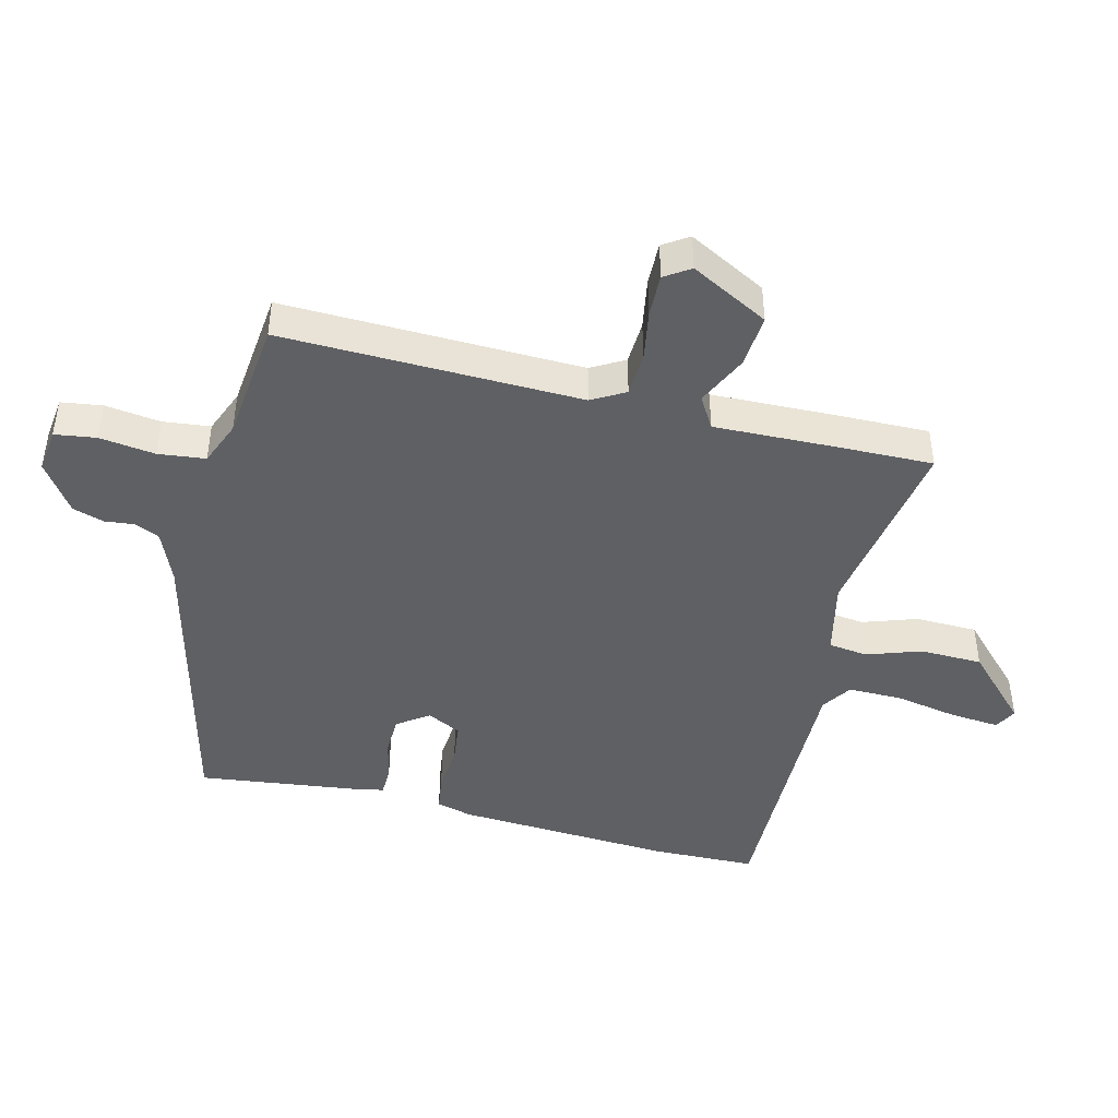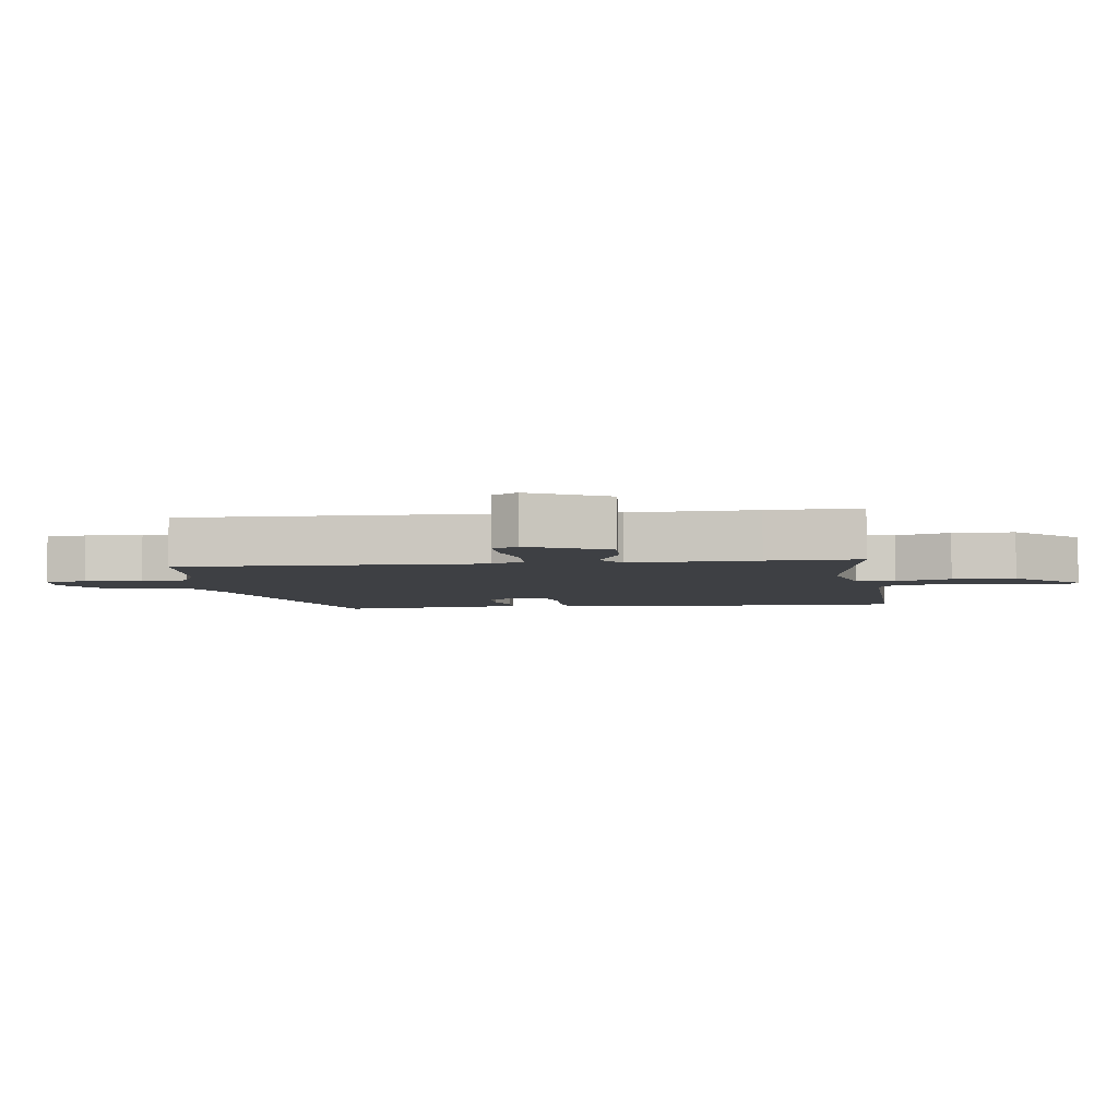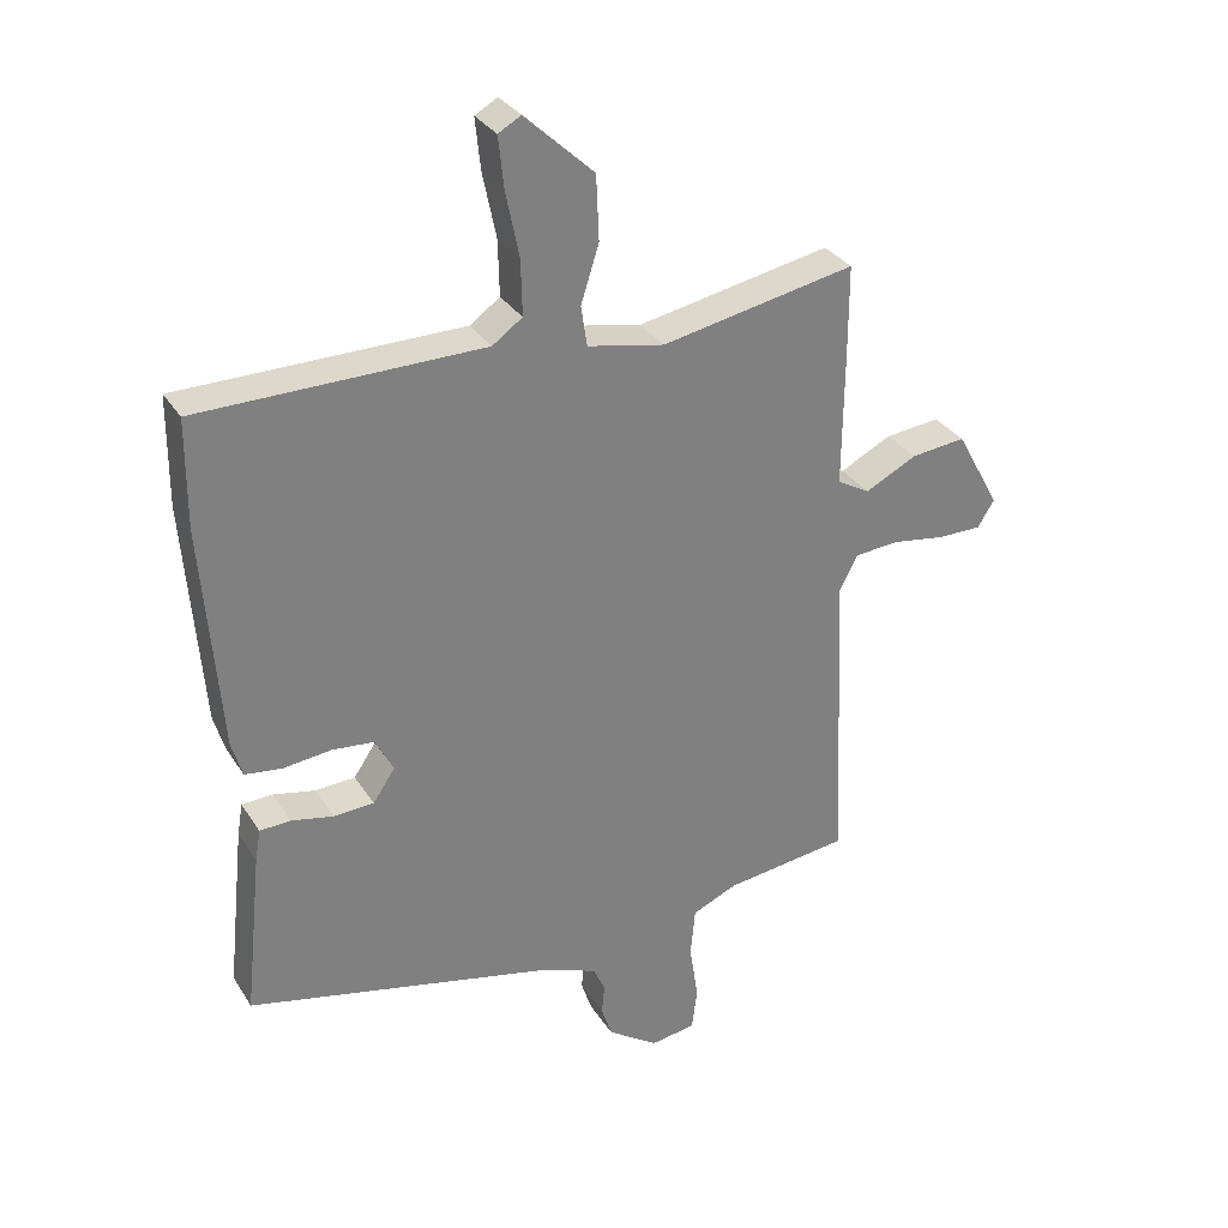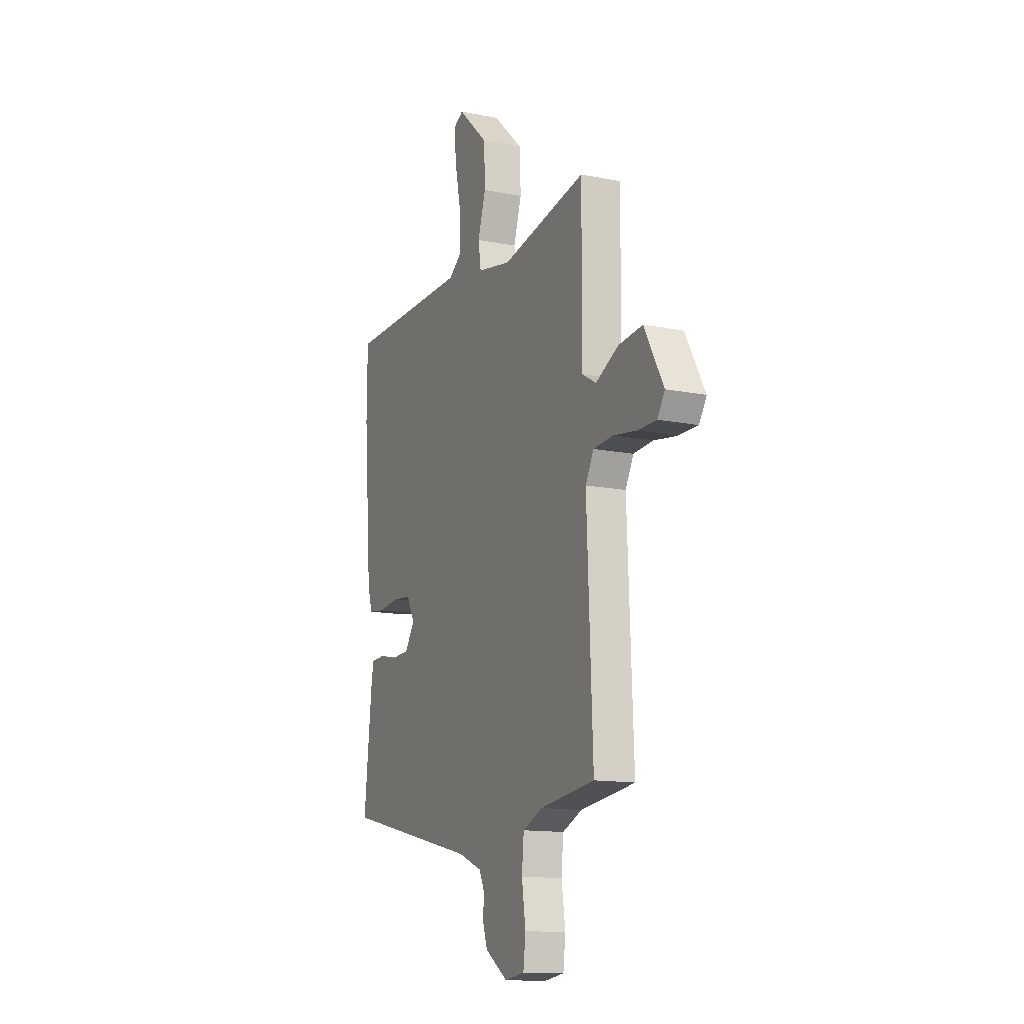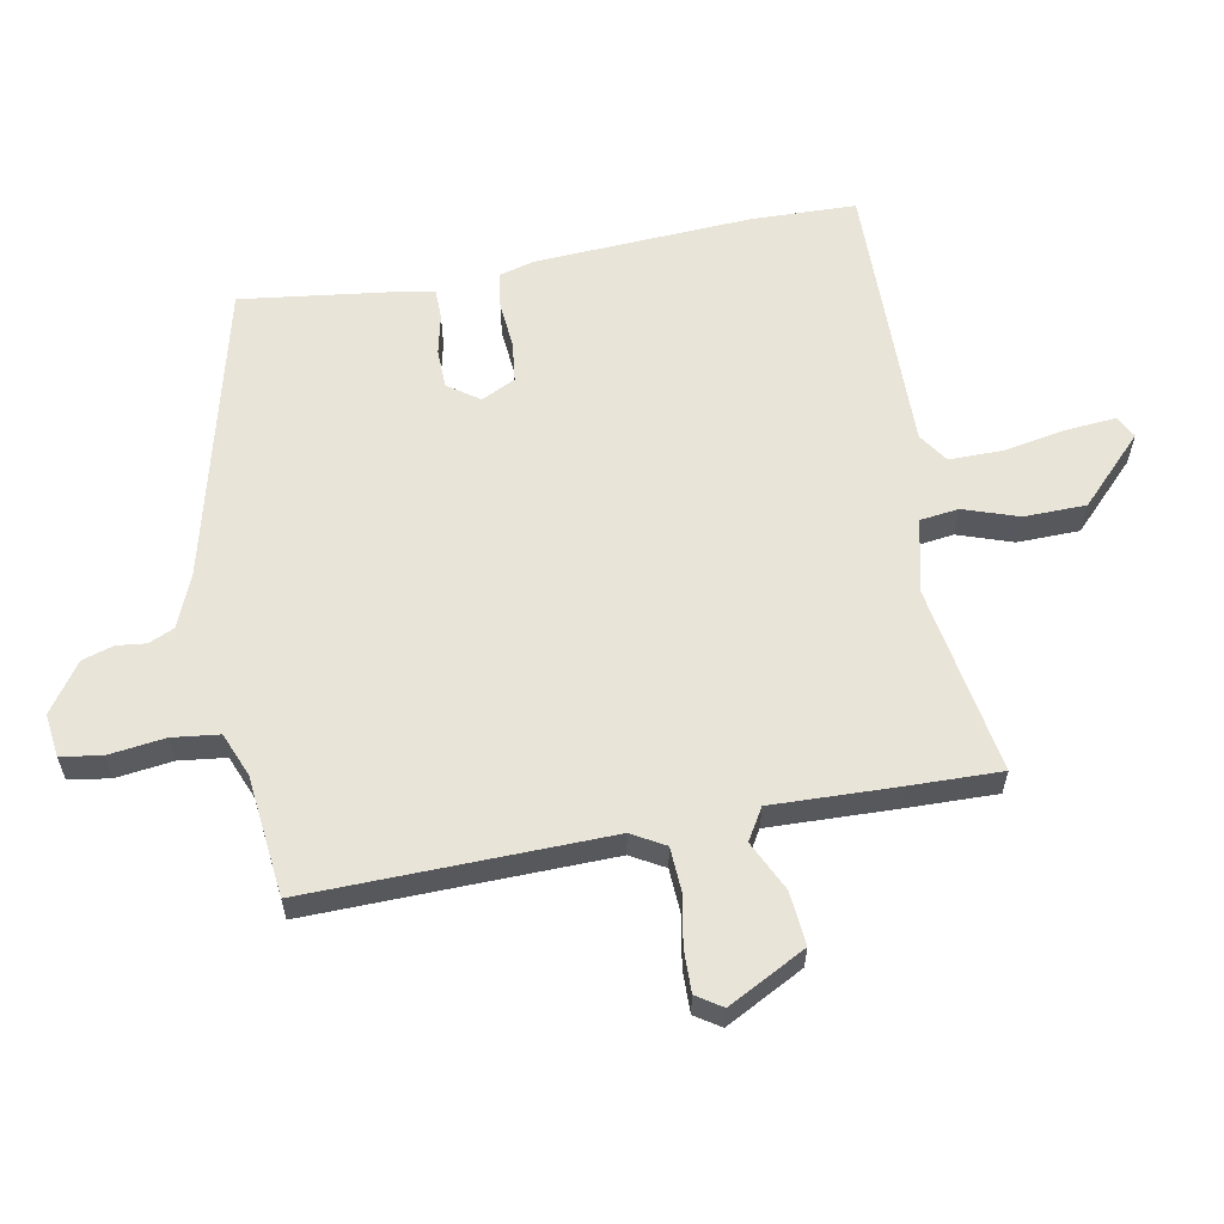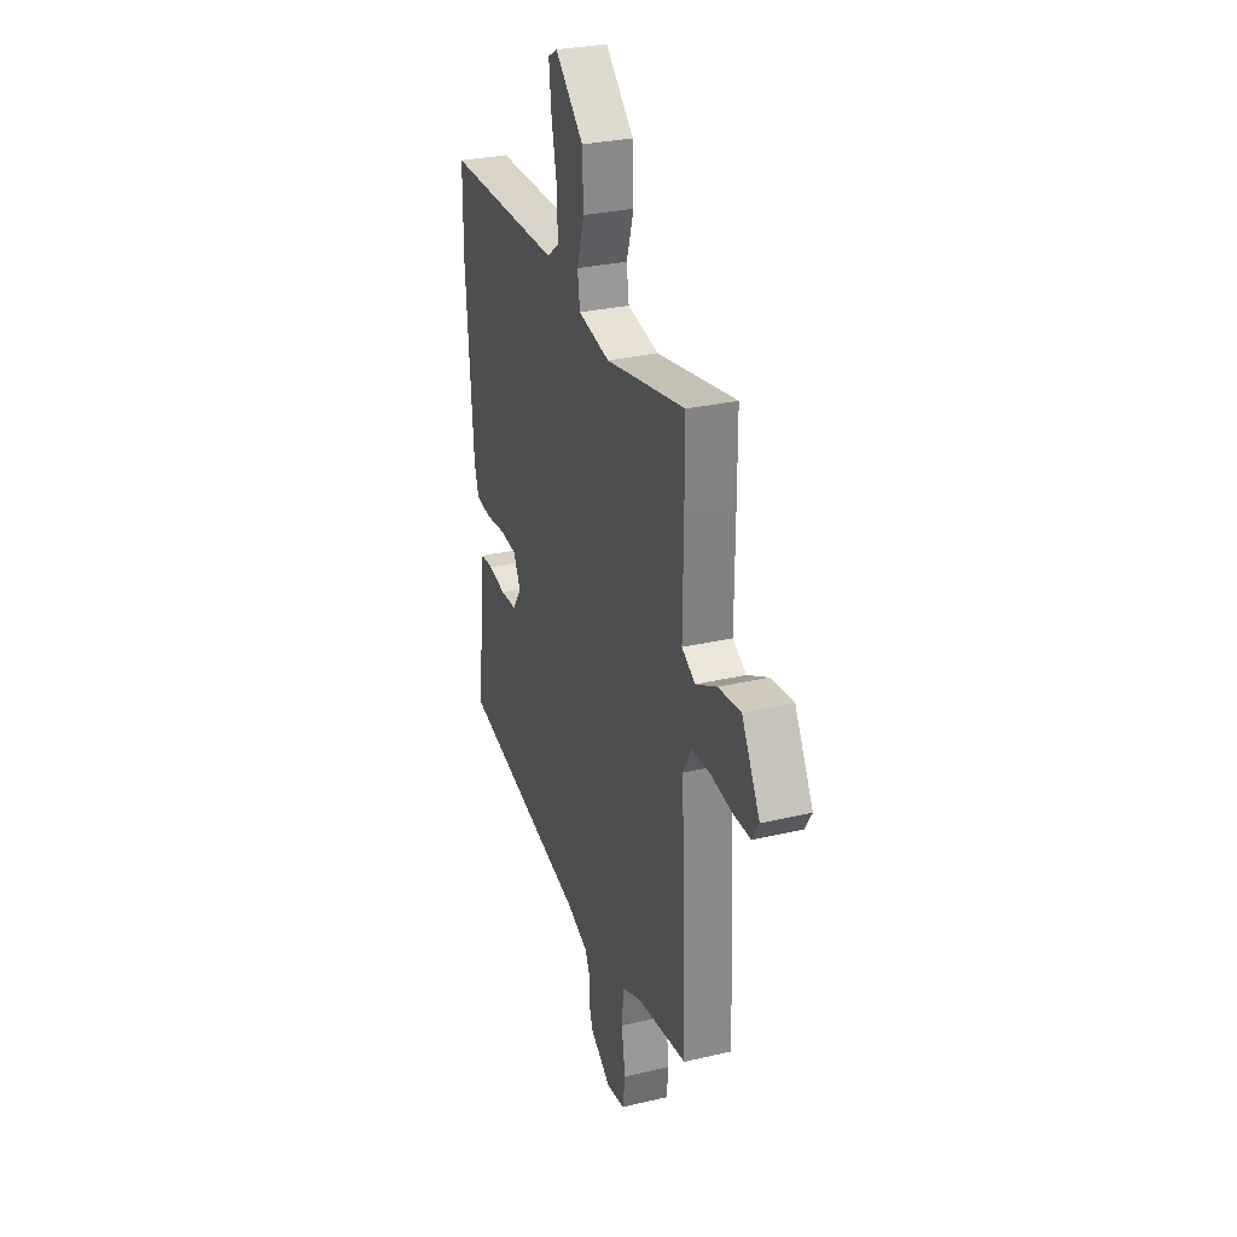
<metadata>
{"format":"obj","ext":"obj","renderer":"f3d","projection":"perspective","resolution":1024,"background":"white","views":[{"elev":-44.9,"azim":-102.8,"up":"+Y"},{"elev":-4.7,"azim":-80.8,"up":"+Y"},{"elev":31.3,"azim":153.0,"up":"+Z"},{"elev":-13.4,"azim":-114.4,"up":"+Z"},{"elev":60.3,"azim":-99.3,"up":"+Y"},{"elev":29.1,"azim":-109.3,"up":"+Z"}]}
</metadata>
<code>
v -0.466 0.07 0.511
v -0.176 0.07 0.455
v -0.061 0.07 0.478
v -0.052 0.07 0.538
v -0.079 0.07 0.623
v -0.075 0.07 0.719
v 0.028 0.07 0.815
v 0.062 0.07 0.796
v 0.054 0.07 0.72
v 0.034 0.07 0.623
v 0.032 0.07 0.54
v 0.077 0.07 0.508
v 0.5 0.07 0.504
v 0.501 0.07 0.343
v 0.475 0.07 0.009
v 0.459 0.07 -0.046
v 0.403 0.07 -0.053
v 0.331 0.07 -0.045
v 0.269 0.07 -0.051
v 0.242 0.07 -0.103
v 0.275 0.07 -0.152
v 0.335 0.07 -0.155
v 0.398 0.07 -0.142
v 0.444 0.07 -0.144
v 0.452 0.07 -0.192
v 0.478 0.07 -0.438
v 0.015 0.07 -0.542
v -0.066 0.07 -0.574
v -0.084 0.07 -0.613
v -0.08 0.07 -0.658
v -0.096 0.07 -0.706
v -0.172 0.07 -0.757
v -0.239 0.07 -0.747
v -0.247 0.07 -0.683
v -0.234 0.07 -0.597
v -0.241 0.07 -0.524
v -0.308 0.07 -0.495
v -0.494 0.07 -0.471
v -0.474 0.07 -0.009
v -0.502 0.07 0.043
v -0.569 0.07 0.048
v -0.648 0.07 0.036
v -0.713 0.07 0.036
v -0.738 0.07 0.076
v -0.672 0.07 0.195
v -0.59 0.07 0.186
v -0.513 0.07 0.147
v -0.464 0.07 0.175
v -0.466 0.07 0.369
v -0.466 0 0.511
v -0.176 0 0.455
v -0.061 0 0.478
v -0.052 0 0.538
v -0.079 0 0.623
v -0.075 0 0.719
v 0.028 0 0.815
v 0.062 0 0.796
v 0.054 0 0.72
v 0.034 0 0.623
v 0.032 0 0.54
v 0.077 0 0.508
v 0.5 0 0.504
v 0.501 0 0.343
v 0.475 0 0.009
v 0.459 0 -0.046
v 0.403 0 -0.053
v 0.331 0 -0.045
v 0.269 0 -0.051
v 0.242 0 -0.103
v 0.275 0 -0.152
v 0.335 0 -0.155
v 0.398 0 -0.142
v 0.444 0 -0.144
v 0.452 0 -0.192
v 0.478 0 -0.438
v 0.015 0 -0.542
v -0.066 0 -0.574
v -0.084 0 -0.613
v -0.08 0 -0.658
v -0.096 0 -0.706
v -0.172 0 -0.757
v -0.239 0 -0.747
v -0.247 0 -0.683
v -0.234 0 -0.597
v -0.241 0 -0.524
v -0.308 0 -0.495
v -0.494 0 -0.471
v -0.474 0 -0.009
v -0.502 0 0.043
v -0.569 0 0.048
v -0.648 0 0.036
v -0.713 0 0.036
v -0.738 0 0.076
v -0.672 0 0.195
v -0.59 0 0.186
v -0.513 0 0.147
v -0.464 0 0.175
v -0.466 0 0.369
f 48 49 1 2
f 44 45 46 47
f 42 43 44 47
f 41 42 47 48
f 40 41 48 2
f 37 38 39
f 36 37 39
f 32 33 34 35
f 32 35 36
f 29 30 31 32
f 28 29 32 36
f 27 28 36 39
f 22 23 24 25
f 21 22 25 26
f 15 16 17 18
f 15 18 19
f 12 13 14 15
f 11 12 15 19
f 7 8 9 10
f 7 10 11
f 4 5 6 7
f 3 4 7 11
f 39 40 2 3
f 21 26 27 39
f 20 21 39
f 19 20 39
f 3 11 19 39
f 51 50 98 97
f 96 95 94 93
f 96 93 92 91
f 97 96 91 90
f 51 97 90 89
f 88 87 86
f 88 86 85
f 84 83 82 81
f 85 84 81
f 81 80 79 78
f 85 81 78 77
f 88 85 77 76
f 74 73 72 71
f 75 74 71 70
f 67 66 65 64
f 68 67 64
f 64 63 62 61
f 68 64 61 60
f 59 58 57 56
f 60 59 56
f 56 55 54 53
f 60 56 53 52
f 52 51 89 88
f 88 76 75 70
f 88 70 69
f 88 69 68
f 88 68 60 52
f 1 50 51 2
f 2 51 52 3
f 3 52 53 4
f 4 53 54 5
f 5 54 55 6
f 6 55 56 7
f 7 56 57 8
f 8 57 58 9
f 9 58 59 10
f 10 59 60 11
f 11 60 61 12
f 12 61 62 13
f 13 62 63 14
f 14 63 64 15
f 15 64 65 16
f 16 65 66 17
f 17 66 67 18
f 18 67 68 19
f 19 68 69 20
f 20 69 70 21
f 21 70 71 22
f 22 71 72 23
f 23 72 73 24
f 24 73 74 25
f 25 74 75 26
f 26 75 76 27
f 27 76 77 28
f 28 77 78 29
f 29 78 79 30
f 30 79 80 31
f 31 80 81 32
f 32 81 82 33
f 33 82 83 34
f 34 83 84 35
f 35 84 85 36
f 36 85 86 37
f 37 86 87 38
f 38 87 88 39
f 39 88 89 40
f 40 89 90 41
f 41 90 91 42
f 42 91 92 43
f 43 92 93 44
f 44 93 94 45
f 45 94 95 46
f 46 95 96 47
f 47 96 97 48
f 48 97 98 49
f 49 98 50 1

</code>
